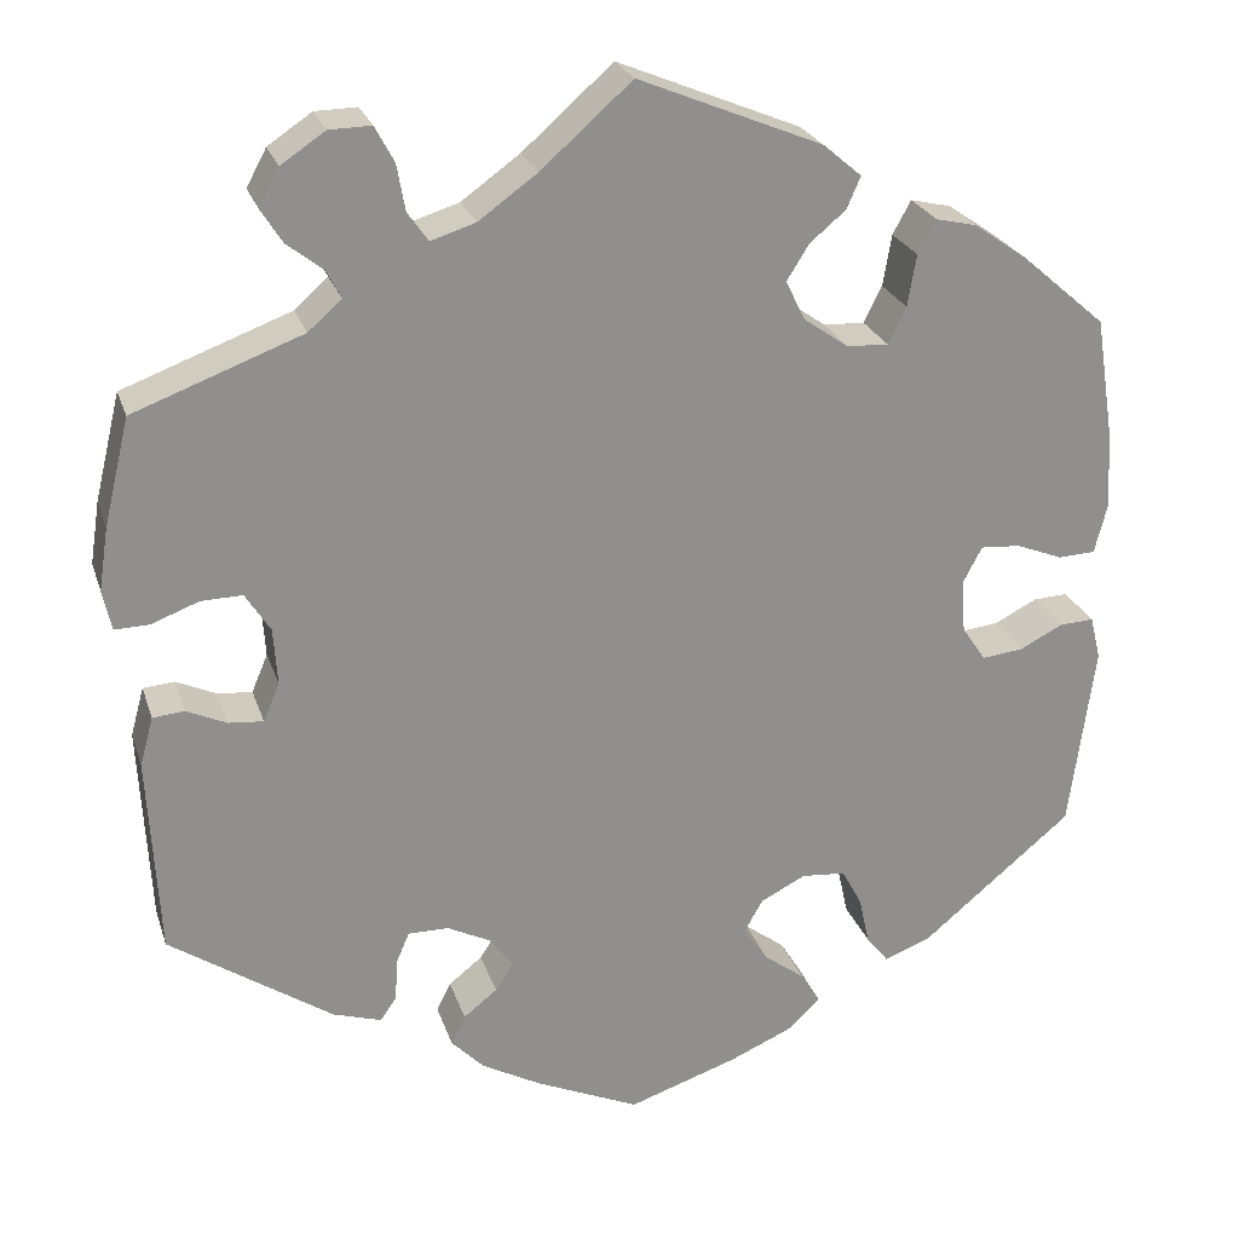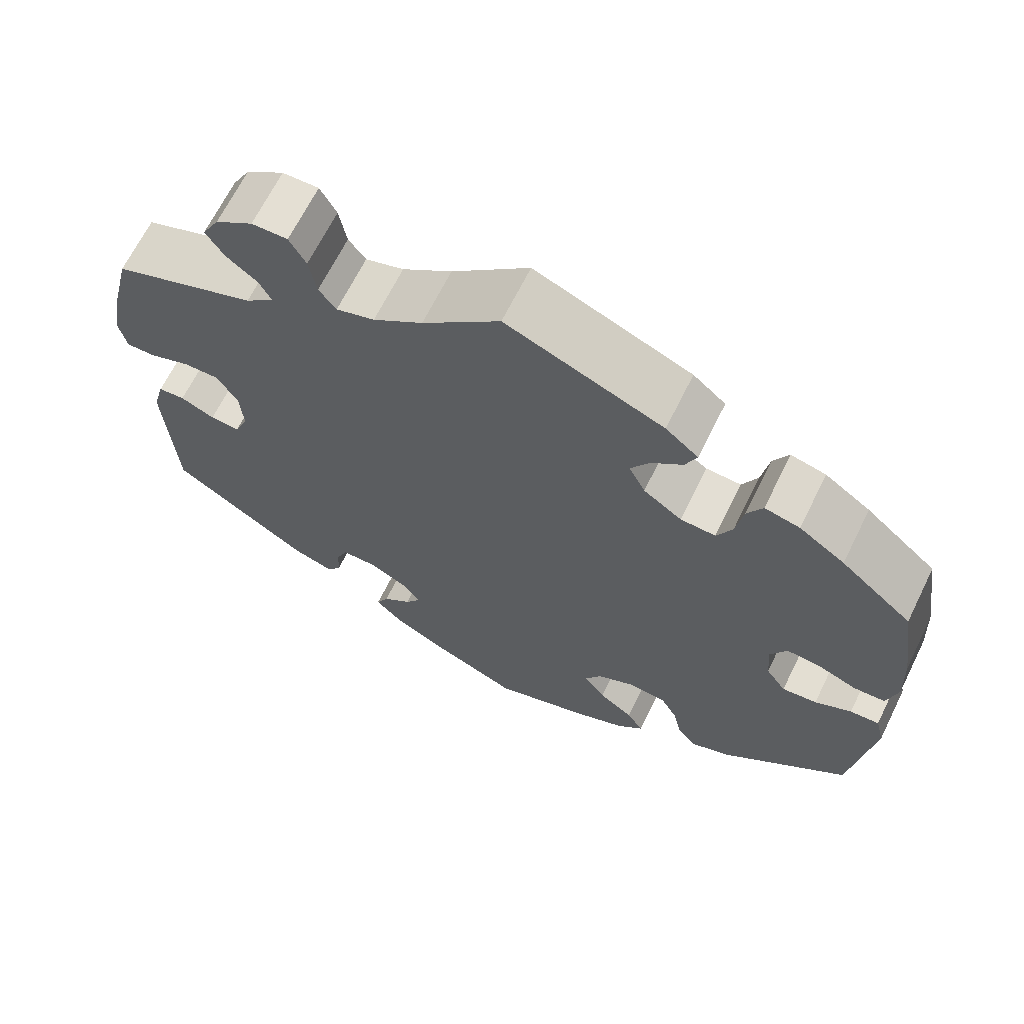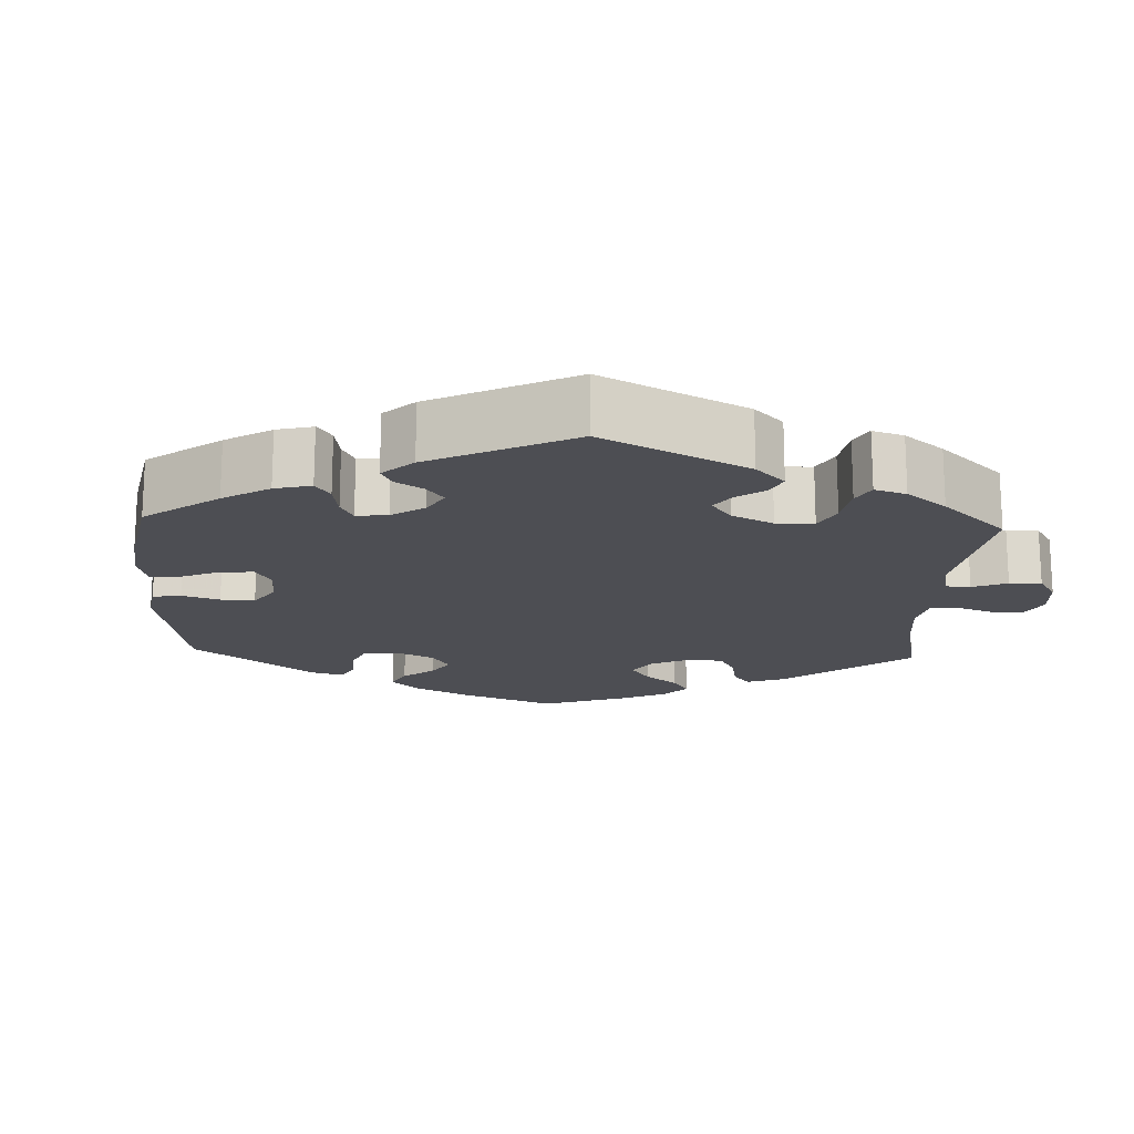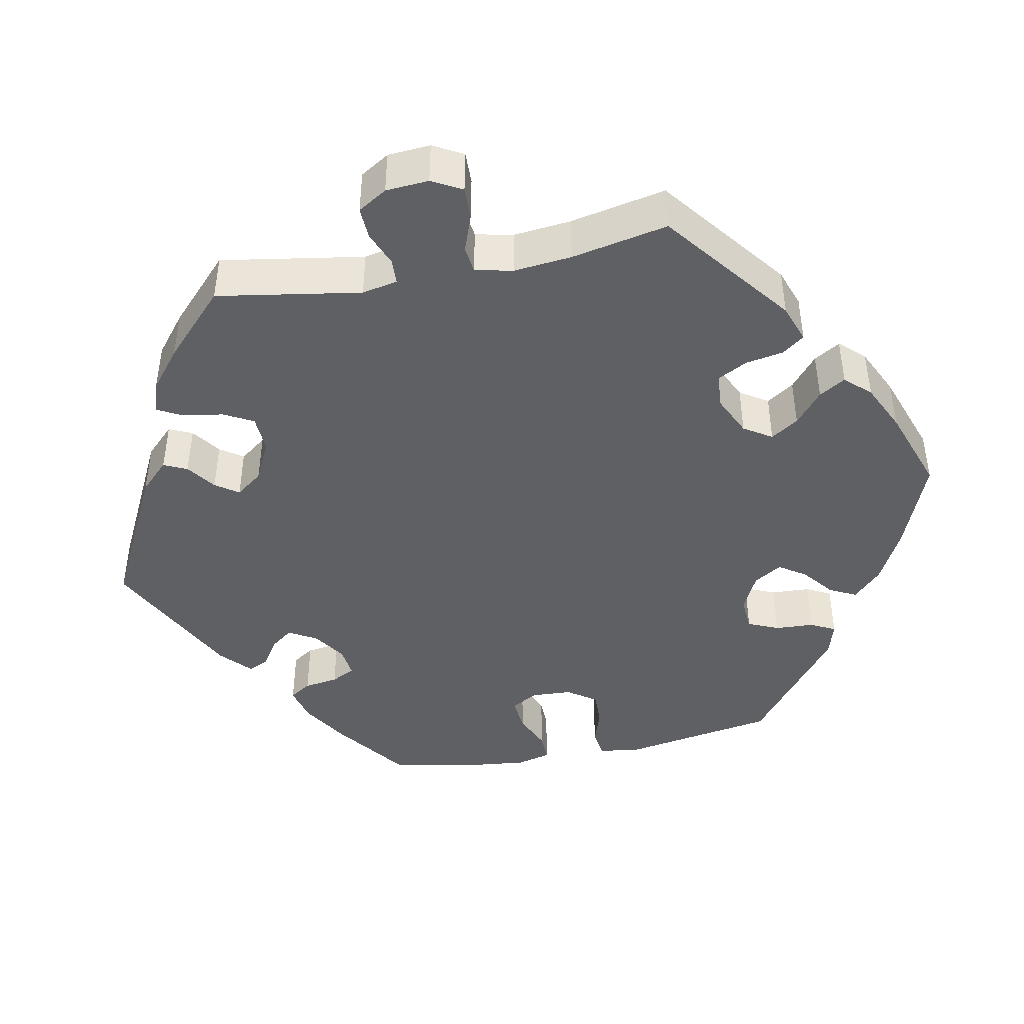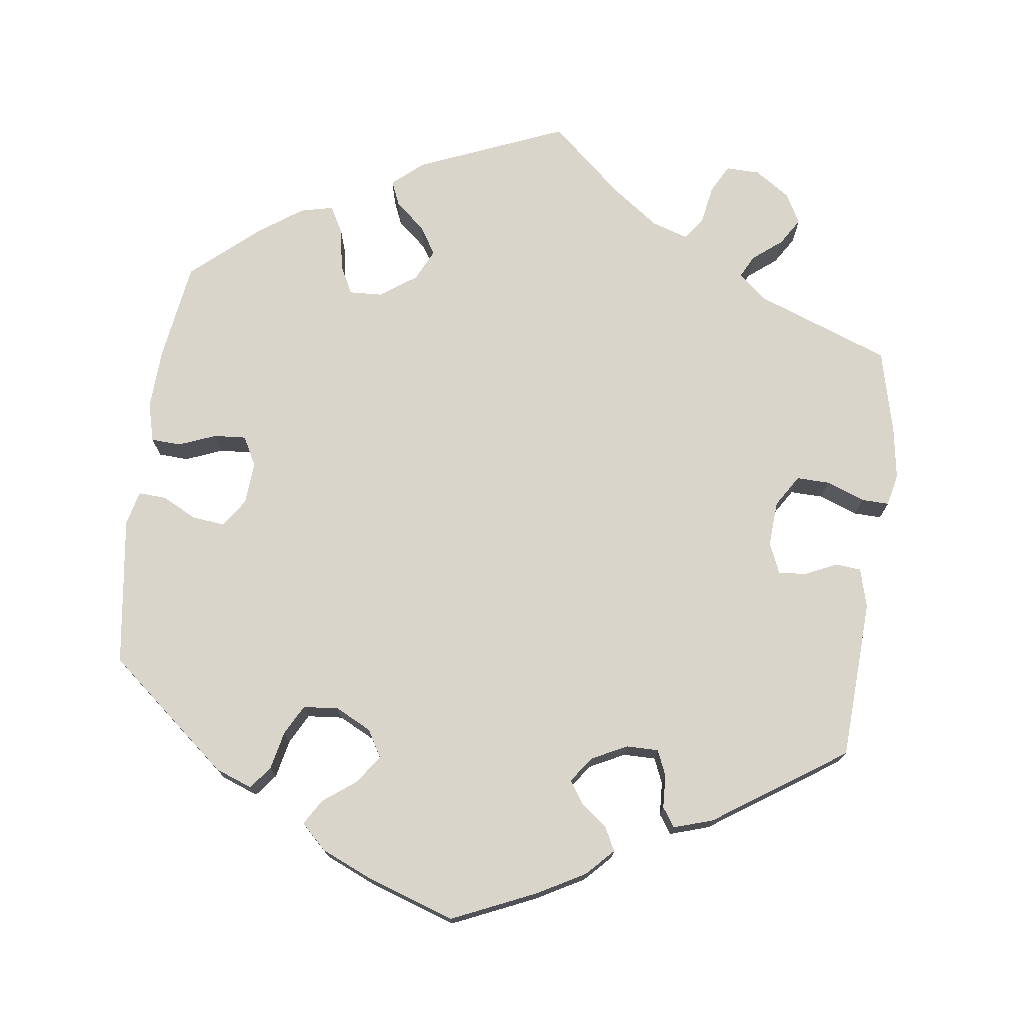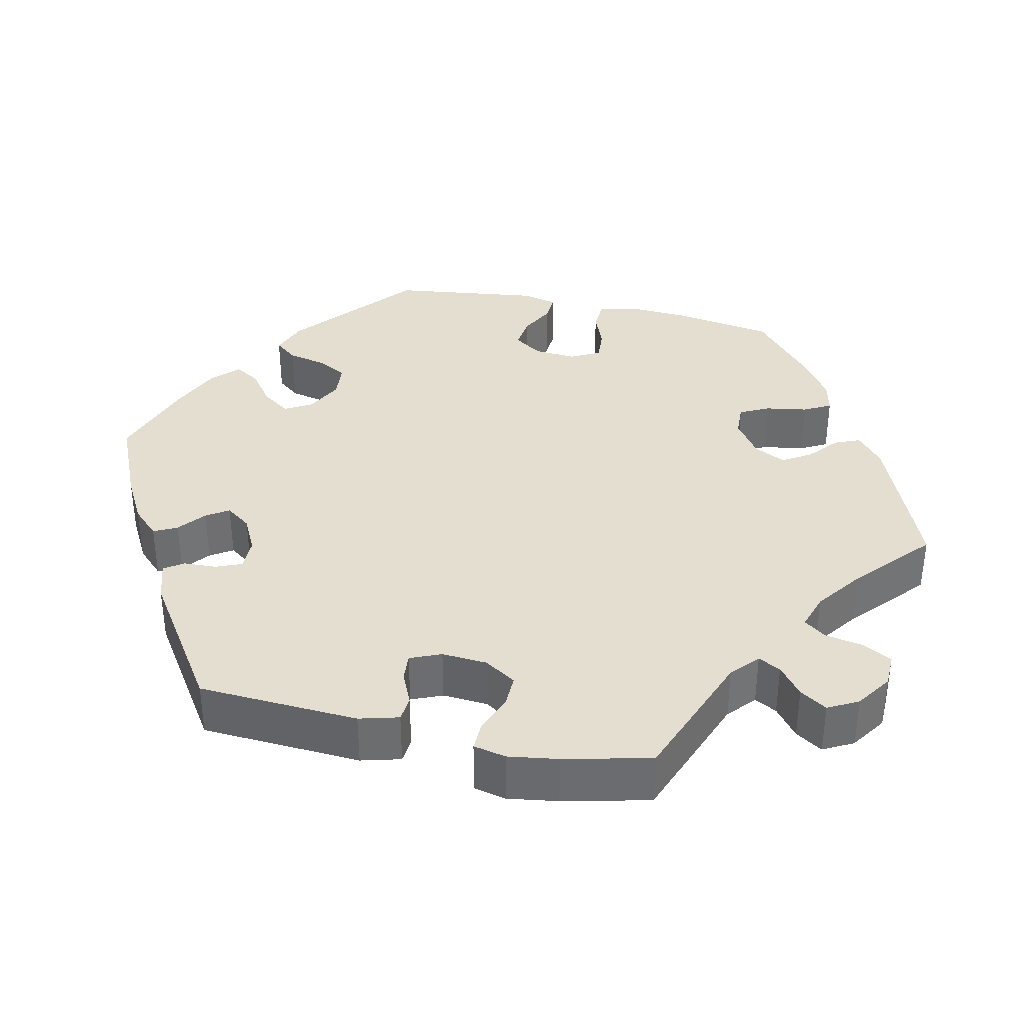
<metadata>
{"format":"obj","ext":"obj","renderer":"f3d","projection":"perspective","resolution":1024,"background":"white","views":[{"elev":24.5,"azim":-16.0,"up":"+Z"},{"elev":66.8,"azim":26.3,"up":"+Z"},{"elev":-17.3,"azim":-122.7,"up":"+Y"},{"elev":-43.4,"azim":-18.8,"up":"+Y"},{"elev":74.2,"azim":-172.6,"up":"+Y"},{"elev":36.4,"azim":-77.3,"up":"+Y"}]}
</metadata>
<code>
v -0.325 0.07 0.355
v -0.29 0.07 0.386
v -0.305 0.07 0.415
v -0.343 0.07 0.445
v -0.365 0.07 0.48
v -0.344 0.07 0.519
v -0.298 0.07 0.55
v -0.254 0.07 0.551
v -0.234 0.07 0.514
v -0.225 0.07 0.463
v -0.204 0.07 0.435
v -0.157 0.07 0.45
v -0.096 0.07 0.494
v -0.001 0.07 0.578
v 0.191 0.07 0.499
v 0.231 0.07 0.465
v 0.217 0.07 0.432
v 0.179 0.07 0.4
v 0.156 0.07 0.363
v 0.176 0.07 0.322
v 0.223 0.07 0.289
v 0.266 0.07 0.287
v 0.285 0.07 0.325
v 0.294 0.07 0.379
v 0.313 0.07 0.414
v 0.356 0.07 0.404
v 0.412 0.07 0.365
v 0.5 0.07 0.289
v 0.52 0.07 0.16
v 0.524 0.07 0.081
v 0.511 0.07 0.03
v 0.472 0.07 0.028
v 0.424 0.07 0.047
v 0.382 0.07 0.05
v 0.362 0.07 0.012
v 0.366 0.07 -0.043
v 0.391 0.07 -0.08
v 0.434 0.07 -0.075
v 0.479 0.07 -0.052
v 0.515 0.07 -0.05
v 0.526 0.07 -0.095
v 0.5 0.07 -0.289
v 0.342 0.07 -0.421
v 0.294 0.07 -0.439
v 0.271 0.07 -0.41
v 0.26 0.07 -0.36
v 0.239 0.07 -0.321
v 0.193 0.07 -0.317
v 0.146 0.07 -0.341
v 0.126 0.07 -0.376
v 0.152 0.07 -0.413
v 0.195 0.07 -0.445
v 0.215 0.07 -0.478
v 0.182 0.07 -0.51
v 0.116 0.07 -0.539
v 0.001 0.07 -0.578
v -0.108 0.07 -0.53
v -0.17 0.07 -0.496
v -0.204 0.07 -0.461
v -0.189 0.07 -0.431
v -0.154 0.07 -0.403
v -0.135 0.07 -0.374
v -0.159 0.07 -0.341
v -0.205 0.07 -0.318
v -0.247 0.07 -0.318
v -0.261 0.07 -0.351
v -0.263 0.07 -0.394
v -0.28 0.07 -0.419
v -0.331 0.07 -0.403
v -0.501 0.07 -0.289
v -0.512 0.07 -0.081
v -0.498 0.07 -0.03
v -0.465 0.07 -0.027
v -0.423 0.07 -0.046
v -0.387 0.07 -0.049
v -0.37 0.07 -0.009
v -0.374 0.07 0.05
v -0.4 0.07 0.091
v -0.443 0.07 0.09
v -0.493 0.07 0.071
v -0.529 0.07 0.07
v -0.538 0.07 0.112
v -0.528 0.07 0.177
v -0.501 0.07 0.289
v -0.325 0 0.355
v -0.29 0 0.386
v -0.305 0 0.415
v -0.343 0 0.445
v -0.365 0 0.48
v -0.344 0 0.519
v -0.298 0 0.55
v -0.254 0 0.551
v -0.234 0 0.514
v -0.225 0 0.463
v -0.204 0 0.435
v -0.157 0 0.45
v -0.096 0 0.494
v -0.001 0 0.578
v 0.191 0 0.499
v 0.231 0 0.465
v 0.217 0 0.432
v 0.179 0 0.4
v 0.156 0 0.363
v 0.176 0 0.322
v 0.223 0 0.289
v 0.266 0 0.287
v 0.285 0 0.325
v 0.294 0 0.379
v 0.313 0 0.414
v 0.356 0 0.404
v 0.412 0 0.365
v 0.5 0 0.289
v 0.52 0 0.16
v 0.524 0 0.081
v 0.511 0 0.03
v 0.472 0 0.028
v 0.424 0 0.047
v 0.382 0 0.05
v 0.362 0 0.012
v 0.366 0 -0.043
v 0.391 0 -0.08
v 0.434 0 -0.075
v 0.479 0 -0.052
v 0.515 0 -0.05
v 0.526 0 -0.095
v 0.5 0 -0.289
v 0.342 0 -0.421
v 0.294 0 -0.439
v 0.271 0 -0.41
v 0.26 0 -0.36
v 0.239 0 -0.321
v 0.193 0 -0.317
v 0.146 0 -0.341
v 0.126 0 -0.376
v 0.152 0 -0.413
v 0.195 0 -0.445
v 0.215 0 -0.478
v 0.182 0 -0.51
v 0.116 0 -0.539
v 0.001 0 -0.578
v -0.108 0 -0.53
v -0.17 0 -0.496
v -0.204 0 -0.461
v -0.189 0 -0.431
v -0.154 0 -0.403
v -0.135 0 -0.374
v -0.159 0 -0.341
v -0.205 0 -0.318
v -0.247 0 -0.318
v -0.261 0 -0.351
v -0.263 0 -0.394
v -0.28 0 -0.419
v -0.331 0 -0.403
v -0.501 0 -0.289
v -0.512 0 -0.081
v -0.498 0 -0.03
v -0.465 0 -0.027
v -0.423 0 -0.046
v -0.387 0 -0.049
v -0.37 0 -0.009
v -0.374 0 0.05
v -0.4 0 0.091
v -0.443 0 0.09
v -0.493 0 0.071
v -0.529 0 0.07
v -0.538 0 0.112
v -0.528 0 0.177
v -0.501 0 0.289
f 83 84 1
f 82 83 1
f 79 80 81 82
f 78 79 82 1
f 77 78 1 2
f 76 77 2
f 71 72 73 74
f 71 74 75
f 70 71 75
f 69 70 75
f 66 67 68 69
f 65 66 69 75
f 64 65 75 76
f 58 59 60 61
f 58 61 62
f 57 58 62
f 56 57 62
f 55 56 62
f 54 55 62 63
f 51 52 53 54
f 50 51 54 63
f 43 44 45 46
f 43 46 47
f 42 43 47
f 41 42 47 48
f 38 39 40 41
f 37 38 41 48
f 30 31 32 33
f 30 33 34
f 29 30 34
f 28 29 34
f 27 28 34 35
f 23 24 25 26
f 22 23 26 27
f 15 16 17 18
f 13 14 15 18
f 12 13 18 19
f 11 12 19 20
f 7 8 9 10
f 7 10 11
f 6 7 11
f 3 4 5 6
f 2 3 6 11
f 49 50 63 64
f 36 37 48 49
f 35 36 49 64
f 22 27 35 64
f 21 22 64 76
f 20 21 76
f 2 11 20 76
f 85 168 167
f 85 167 166
f 166 165 164 163
f 85 166 163 162
f 86 85 162 161
f 86 161 160
f 158 157 156 155
f 159 158 155
f 159 155 154
f 159 154 153
f 153 152 151 150
f 159 153 150 149
f 160 159 149 148
f 145 144 143 142
f 146 145 142
f 146 142 141
f 146 141 140
f 146 140 139
f 147 146 139 138
f 138 137 136 135
f 147 138 135 134
f 130 129 128 127
f 131 130 127
f 131 127 126
f 132 131 126 125
f 125 124 123 122
f 132 125 122 121
f 117 116 115 114
f 118 117 114
f 118 114 113
f 118 113 112
f 119 118 112 111
f 110 109 108 107
f 111 110 107 106
f 102 101 100 99
f 102 99 98 97
f 103 102 97 96
f 104 103 96 95
f 94 93 92 91
f 95 94 91
f 95 91 90
f 90 89 88 87
f 95 90 87 86
f 148 147 134 133
f 133 132 121 120
f 148 133 120 119
f 148 119 111 106
f 160 148 106 105
f 160 105 104
f 160 104 95 86
f 1 85 86 2
f 2 86 87 3
f 3 87 88 4
f 4 88 89 5
f 5 89 90 6
f 6 90 91 7
f 7 91 92 8
f 8 92 93 9
f 9 93 94 10
f 10 94 95 11
f 11 95 96 12
f 12 96 97 13
f 13 97 98 14
f 14 98 99 15
f 15 99 100 16
f 16 100 101 17
f 17 101 102 18
f 18 102 103 19
f 19 103 104 20
f 20 104 105 21
f 21 105 106 22
f 22 106 107 23
f 23 107 108 24
f 24 108 109 25
f 25 109 110 26
f 26 110 111 27
f 27 111 112 28
f 28 112 113 29
f 29 113 114 30
f 30 114 115 31
f 31 115 116 32
f 32 116 117 33
f 33 117 118 34
f 34 118 119 35
f 35 119 120 36
f 36 120 121 37
f 37 121 122 38
f 38 122 123 39
f 39 123 124 40
f 40 124 125 41
f 41 125 126 42
f 42 126 127 43
f 43 127 128 44
f 44 128 129 45
f 45 129 130 46
f 46 130 131 47
f 47 131 132 48
f 48 132 133 49
f 49 133 134 50
f 50 134 135 51
f 51 135 136 52
f 52 136 137 53
f 53 137 138 54
f 54 138 139 55
f 55 139 140 56
f 56 140 141 57
f 57 141 142 58
f 58 142 143 59
f 59 143 144 60
f 60 144 145 61
f 61 145 146 62
f 62 146 147 63
f 63 147 148 64
f 64 148 149 65
f 65 149 150 66
f 66 150 151 67
f 67 151 152 68
f 68 152 153 69
f 69 153 154 70
f 70 154 155 71
f 71 155 156 72
f 72 156 157 73
f 73 157 158 74
f 74 158 159 75
f 75 159 160 76
f 76 160 161 77
f 77 161 162 78
f 78 162 163 79
f 79 163 164 80
f 80 164 165 81
f 81 165 166 82
f 82 166 167 83
f 83 167 168 84
f 84 168 85 1

</code>
